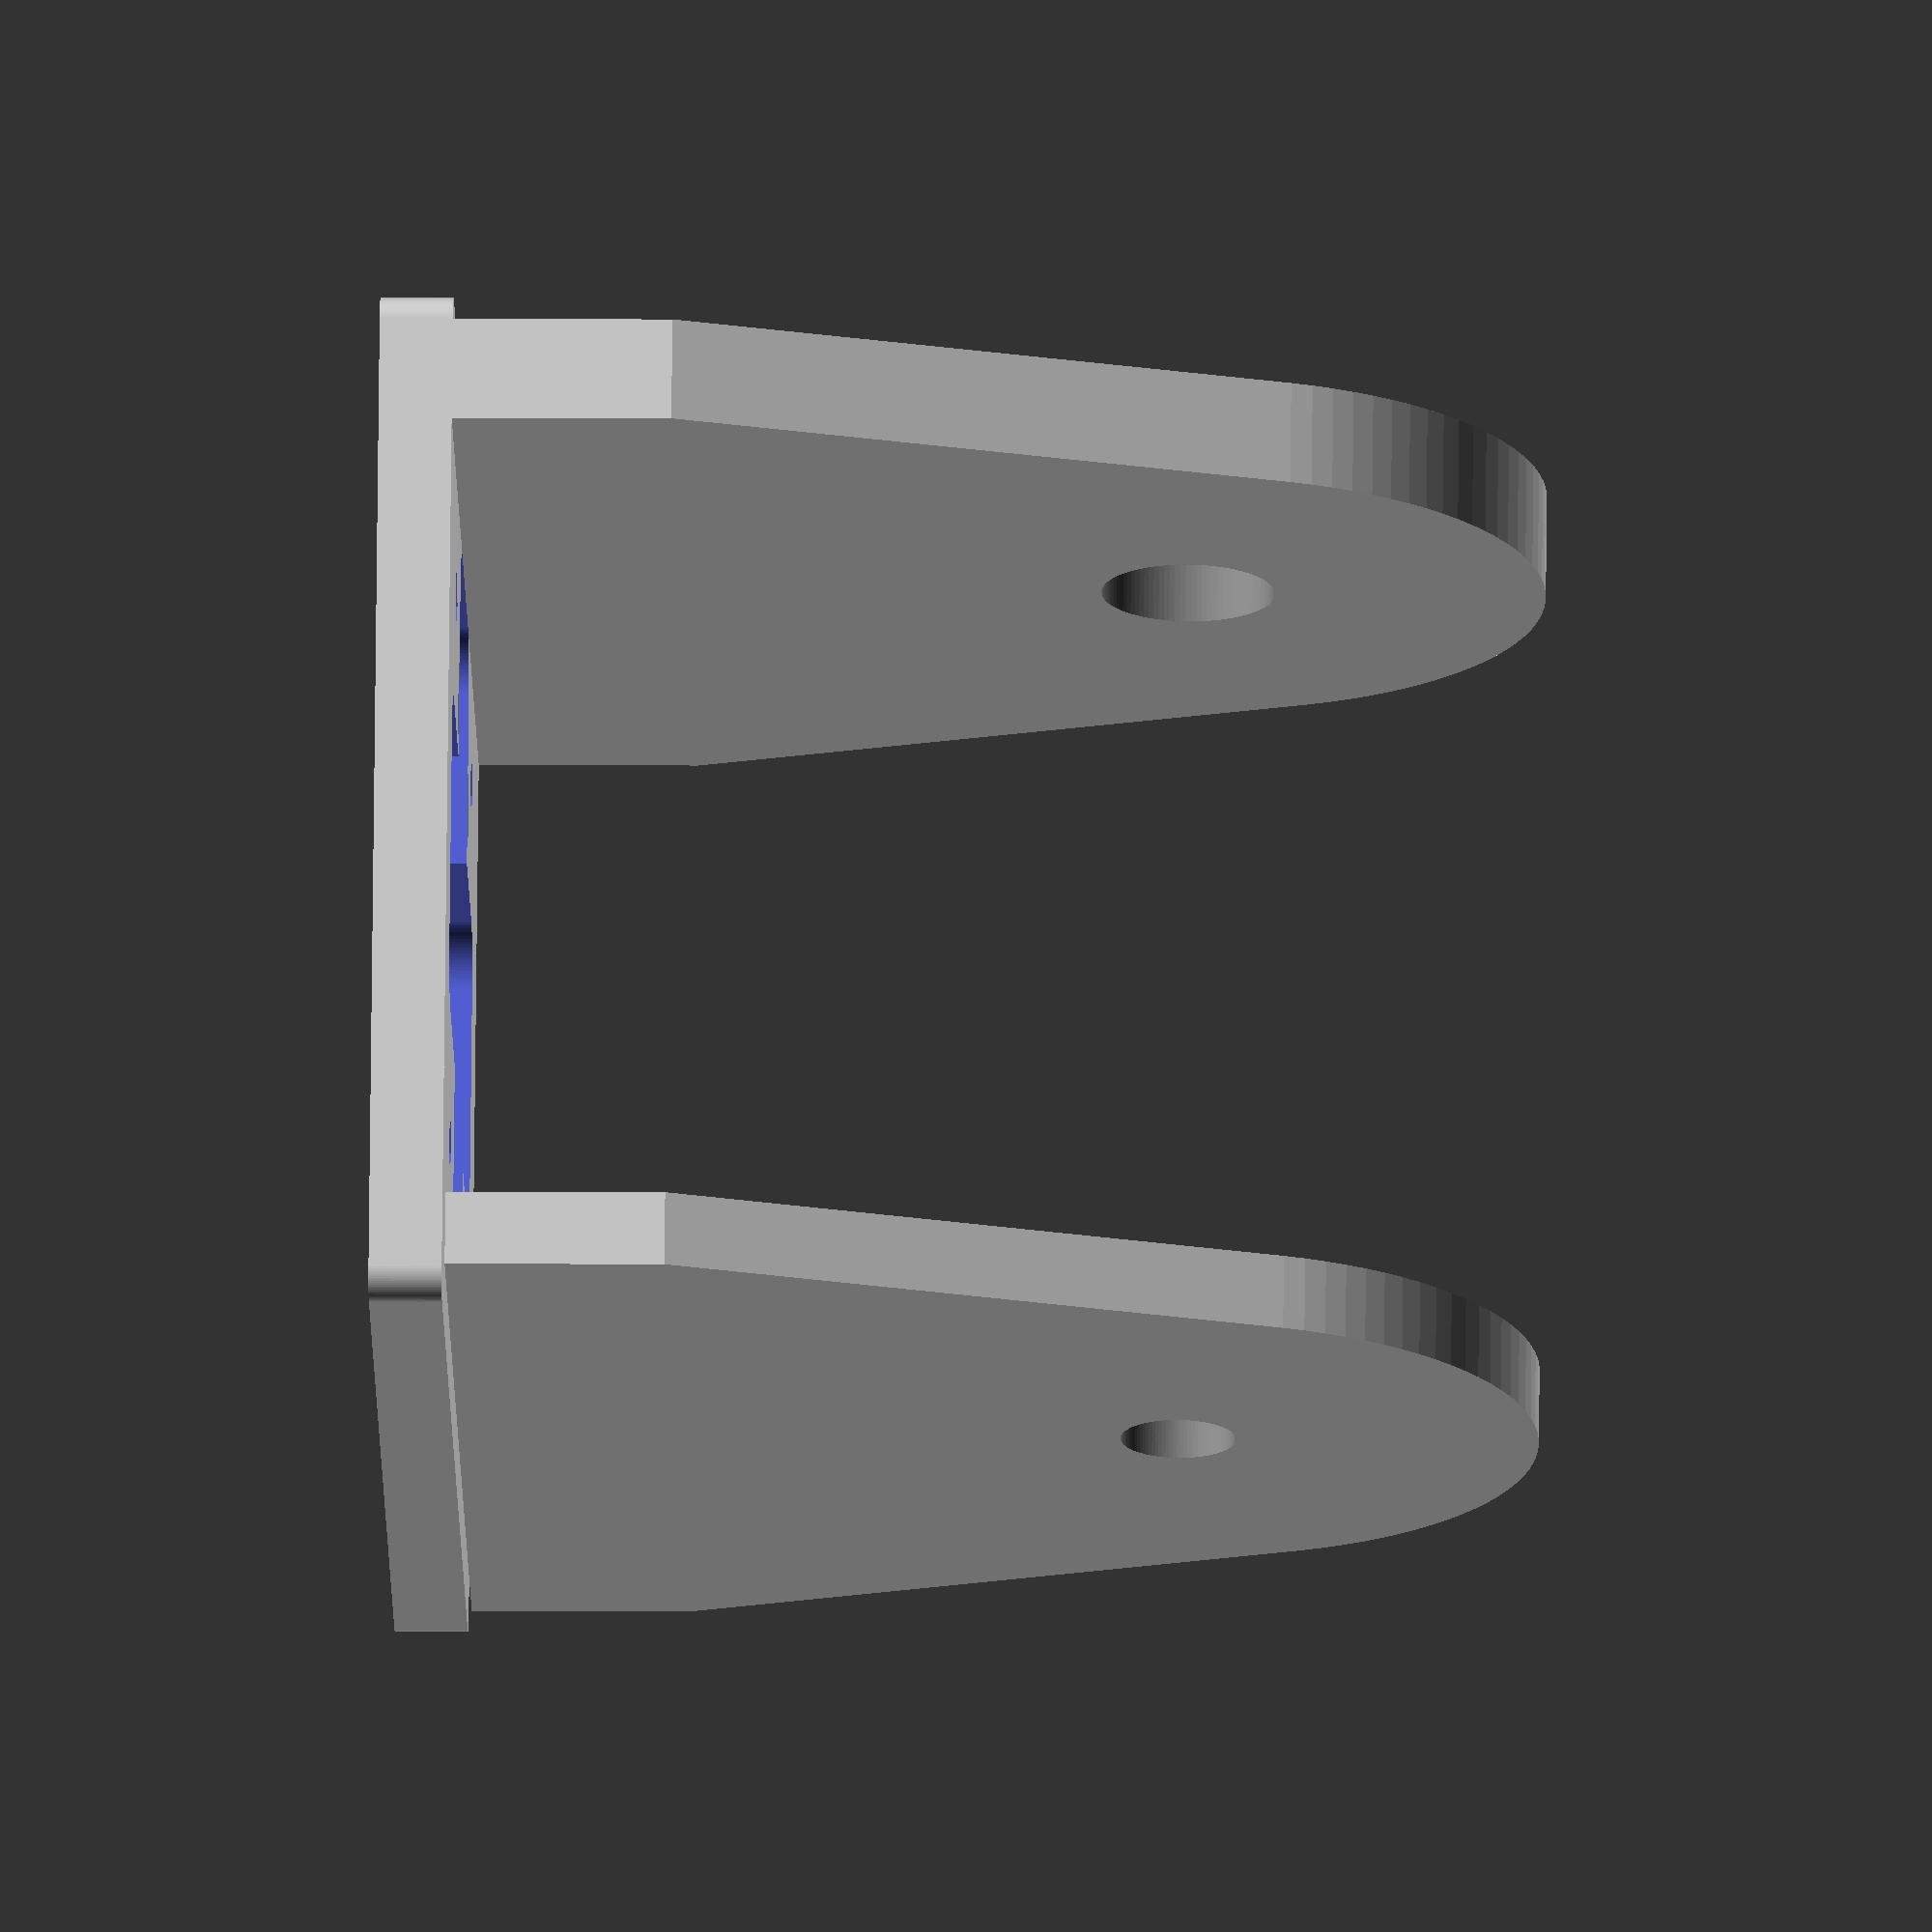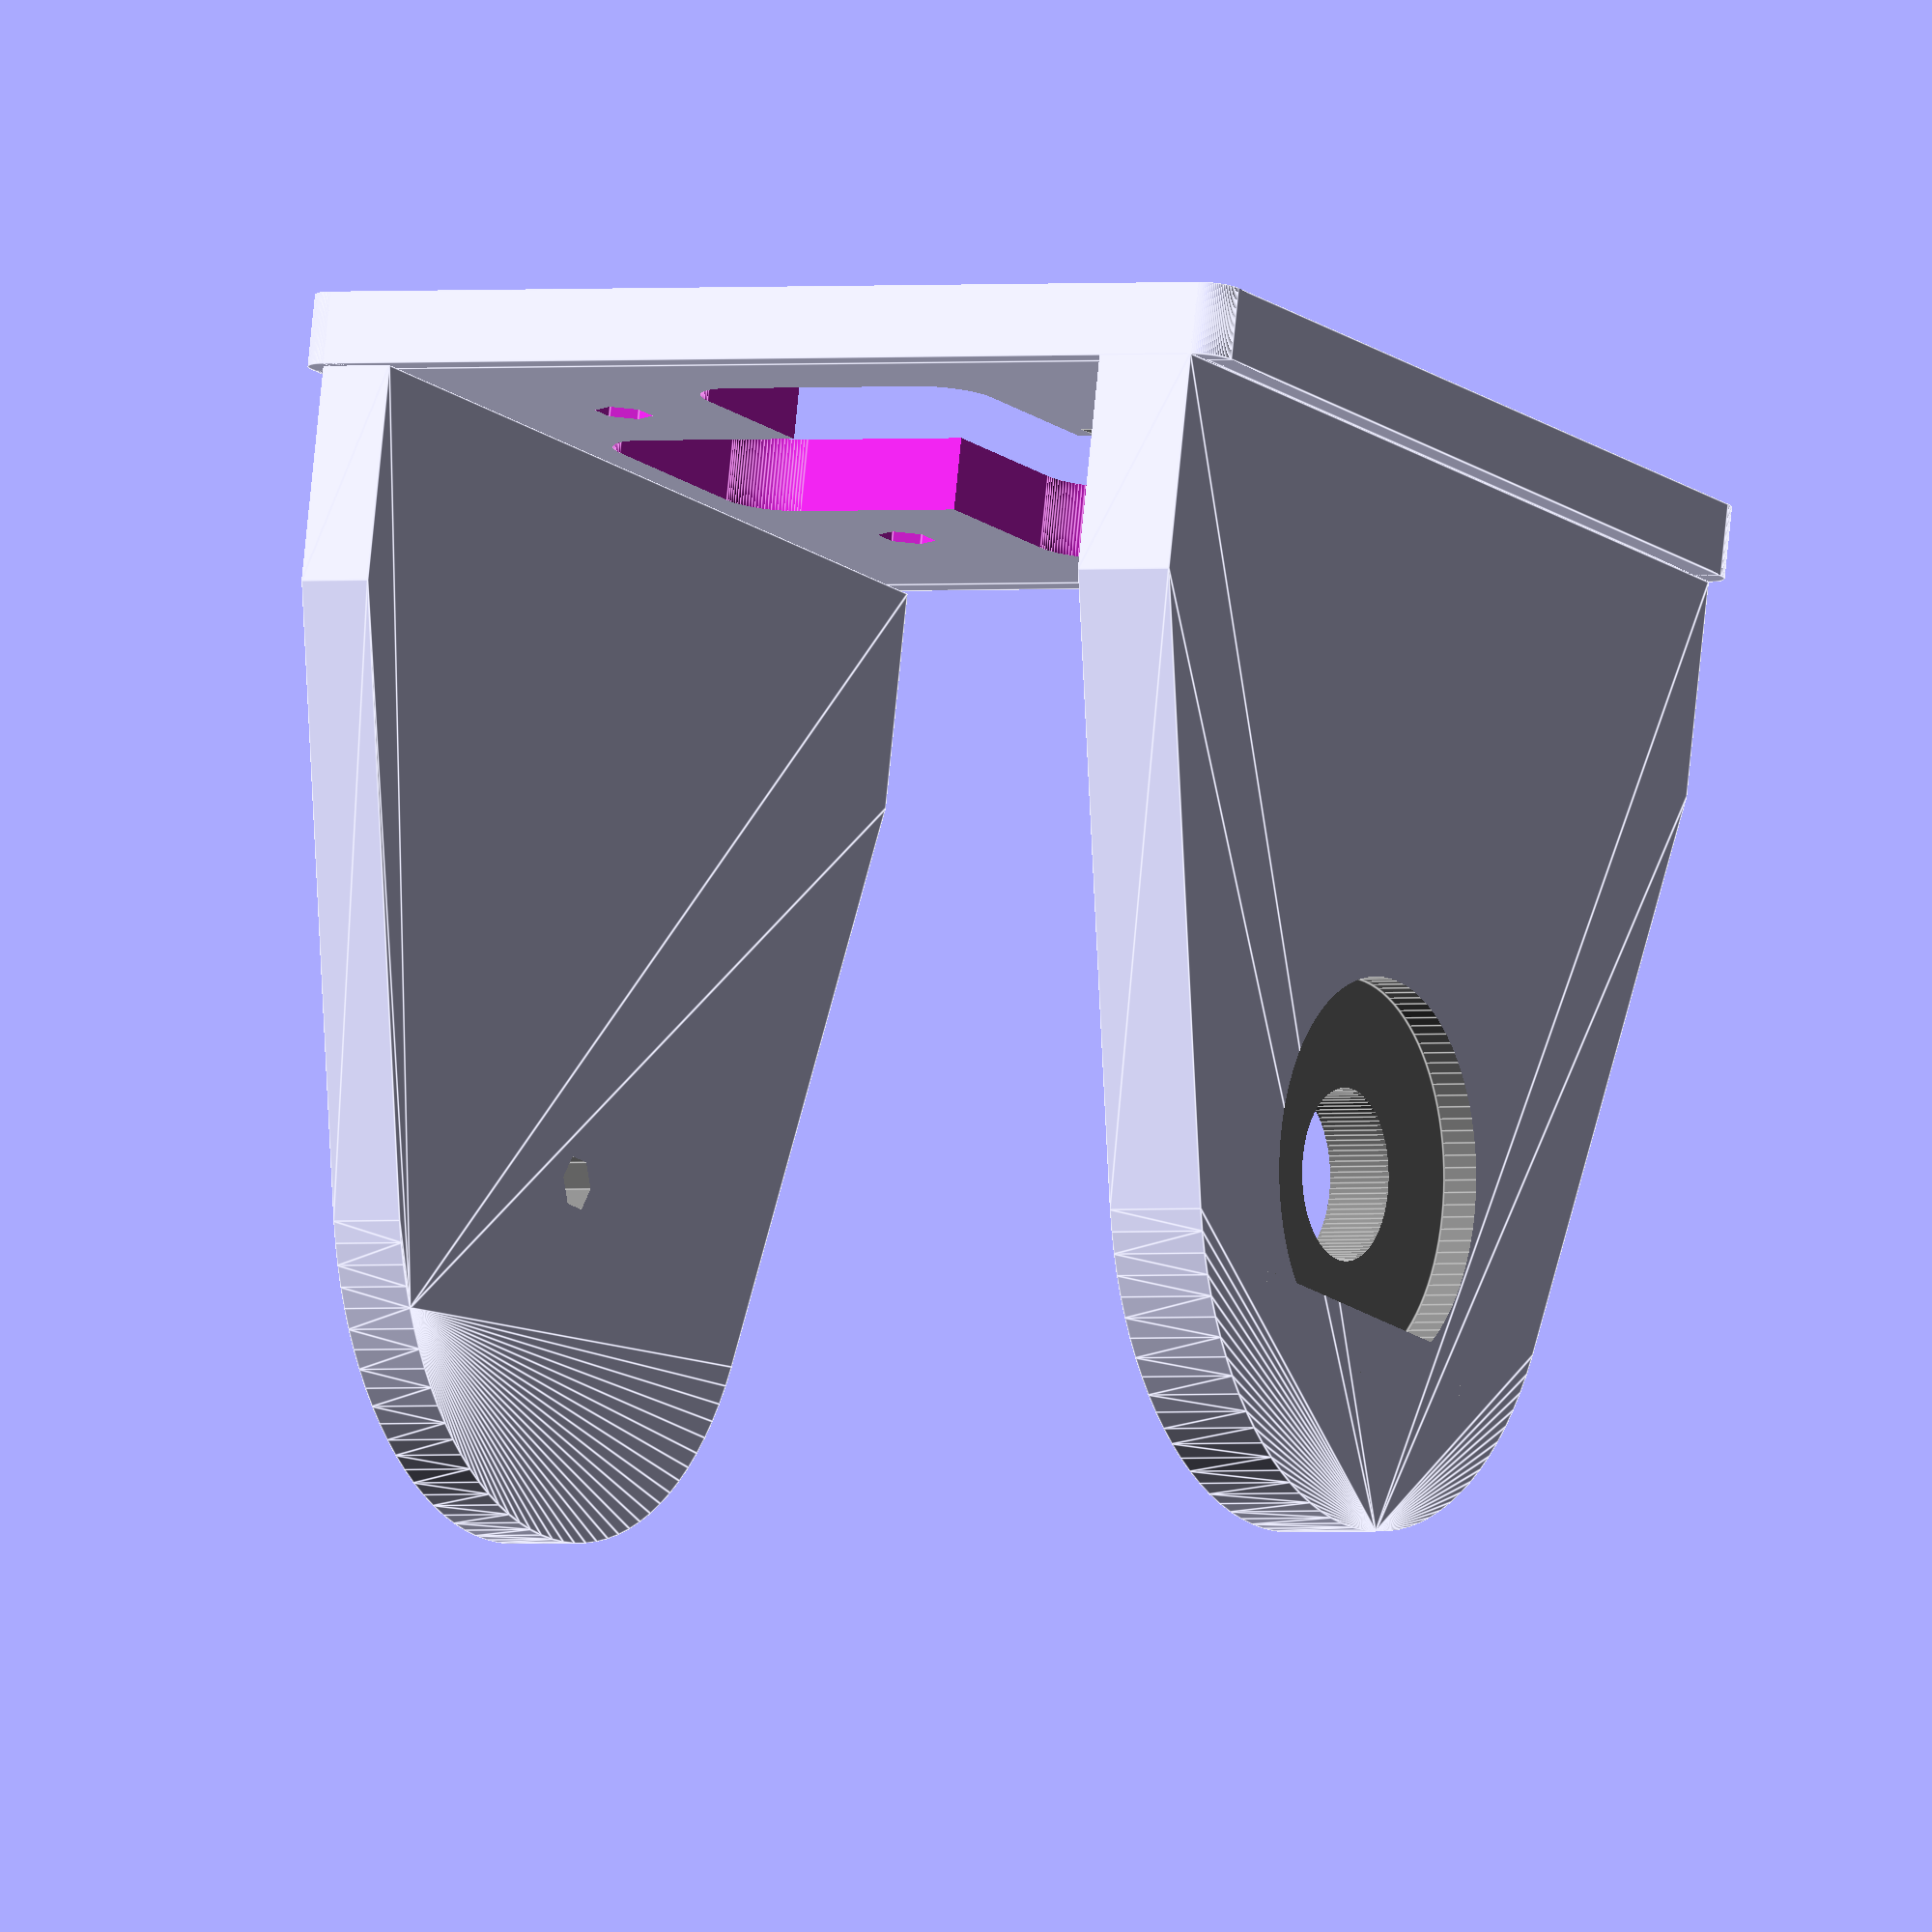
<openscad>
//-------------------------------------------------------------------------
//-- REPY_Futaba_3003s_upper.scad
//-------------------------------------------------------------------------
//--This file has been generated automatically according to your data.
//--For more info, visit: http://iearobotics.com/oomlwiki/
//-------------------------------------------------------------------------
//--This file belongs to the REPY-2.0 project, for more info, visit:
//-- http://www.dsquaredrobotics.com/wiki/index.php?title=REPY-2.0
//-------------------------------------------------------------------------

difference() {
  difference() {
    union() {
      translate(v=[0.000, 0.000, 1.899]) {
      rotate([-180.000,-180.000,-180.000]){
        difference() {
          difference() {
            difference() {
              difference() {
                difference() {
                  union() {
                    cube(size=[52.050, 52.050, 3.797], center=true);
                    translate(v=[26.000, 26.000, 0.000]) {
                    rotate([-180.000,-180.000,-180.000]){
                      cylinder(h=3.797, r1=1.500, r2=1.500, $fn=100, center=true);
                    } // End rotate
                    } // End translate
                    translate(v=[-26.000, 26.000, 0.000]) {
                    rotate([-180.000,-180.000,-180.000]){
                      cylinder(h=3.797, r1=1.500, r2=1.500, $fn=100, center=true);
                    } // End rotate
                    } // End translate
                    translate(v=[-26.000, -26.000, 0.000]) {
                    rotate([-180.000,-180.000,-180.000]){
                      cylinder(h=3.797, r1=1.500, r2=1.500, $fn=100, center=true);
                    } // End rotate
                    } // End translate
                    translate(v=[26.000, -26.000, 0.000]) {
                    rotate([-180.000,-180.000,-180.000]){
                      cylinder(h=3.797, r1=1.500, r2=1.500, $fn=100, center=true);
                    } // End rotate
                    } // End translate
                    translate(v=[0.000, 26.750, 0.000]) {
                    rotate([-180.000,-180.000,-180.000]){
                      cube(size=[52.000, 1.500, 3.797], center=true);
                    } // End rotate
                    } // End translate
                    translate(v=[0.000, -26.750, 0.000]) {
                    rotate([-180.000,-180.000,-180.000]){
                      cube(size=[52.000, 1.500, 3.797], center=true);
                    } // End rotate
                    } // End translate
                    translate(v=[26.750, 0.000, 0.000]) {
                    rotate([-180.000,-180.000,-180.000]){
                      cube(size=[1.500, 52.000, 3.797], center=true);
                    } // End rotate
                    } // End translate
                    translate(v=[-26.750, 0.000, 0.000]) {
                    rotate([-180.000,-180.000,-180.000]){
                      cube(size=[1.500, 52.000, 3.797], center=true);
                    } // End rotate
                    } // End translate
                  } // End union
                  translate(v=[15.000, 15.000, 0.000]) {
                  rotate([-180.000,-180.000,-180.000]){
                    cylinder(h=3.997, r1=1.500, r2=1.500, $fn=6, center=true);
                  } // End rotate
                  } // End translate
                } // End difference
                translate(v=[-15.000, 15.000, 0.000]) {
                rotate([-180.000,-180.000,-180.000]){
                  cylinder(h=3.997, r1=1.500, r2=1.500, $fn=6, center=true);
                } // End rotate
                } // End translate
              } // End difference
              translate(v=[15.000, -15.000, 0.000]) {
              rotate([-180.000,-180.000,-180.000]){
                cylinder(h=3.997, r1=1.500, r2=1.500, $fn=6, center=true);
              } // End rotate
              } // End translate
            } // End difference
            translate(v=[-15.000, -15.000, 0.000]) {
            rotate([-180.000,-180.000,-180.000]){
              cylinder(h=3.997, r1=1.500, r2=1.500, $fn=6, center=true);
            } // End rotate
            } // End translate
          } // End difference
          cube(size=[11.450, 35.450, 3.997], center=true);
          translate(v=[5.700, 17.700, 0.000]) {
          rotate([-180.000,-180.000,-180.000]){
            cylinder(h=3.997, r1=2.800, r2=2.800, $fn=100, center=true);
          } // End rotate
          } // End translate
          translate(v=[-5.700, 17.700, 0.000]) {
          rotate([-180.000,-180.000,-180.000]){
            cylinder(h=3.997, r1=2.800, r2=2.800, $fn=100, center=true);
          } // End rotate
          } // End translate
          translate(v=[-5.700, -17.700, 0.000]) {
          rotate([-180.000,-180.000,-180.000]){
            cylinder(h=3.997, r1=2.800, r2=2.800, $fn=100, center=true);
          } // End rotate
          } // End translate
          translate(v=[5.700, -17.700, 0.000]) {
          rotate([-180.000,-180.000,-180.000]){
            cylinder(h=3.997, r1=2.800, r2=2.800, $fn=100, center=true);
          } // End rotate
          } // End translate
          translate(v=[0.000, 19.100, 0.000]) {
          rotate([-180.000,-180.000,-180.000]){
            cube(size=[11.400, 2.800, 3.997], center=true);
          } // End rotate
          } // End translate
          translate(v=[0.000, -19.100, 0.000]) {
          rotate([-180.000,-180.000,-180.000]){
            cube(size=[11.400, 2.800, 3.997], center=true);
          } // End rotate
          } // End translate
          translate(v=[7.100, 0.000, 0.000]) {
          rotate([-180.000,-180.000,-180.000]){
            cube(size=[2.800, 35.400, 3.997], center=true);
          } // End rotate
          } // End translate
          translate(v=[-7.100, 0.000, 0.000]) {
          rotate([-180.000,-180.000,-180.000]){
            cube(size=[2.800, 35.400, 3.997], center=true);
          } // End rotate
          } // End translate
          cube(size=[35.450, 11.450, 3.997], center=true);
          translate(v=[17.700, 5.700, 0.000]) {
          rotate([-180.000,-180.000,-180.000]){
            cylinder(h=3.997, r1=2.800, r2=2.800, $fn=100, center=true);
          } // End rotate
          } // End translate
          translate(v=[-17.700, 5.700, 0.000]) {
          rotate([-180.000,-180.000,-180.000]){
            cylinder(h=3.997, r1=2.800, r2=2.800, $fn=100, center=true);
          } // End rotate
          } // End translate
          translate(v=[-17.700, -5.700, 0.000]) {
          rotate([-180.000,-180.000,-180.000]){
            cylinder(h=3.997, r1=2.800, r2=2.800, $fn=100, center=true);
          } // End rotate
          } // End translate
          translate(v=[17.700, -5.700, 0.000]) {
          rotate([-180.000,-180.000,-180.000]){
            cylinder(h=3.997, r1=2.800, r2=2.800, $fn=100, center=true);
          } // End rotate
          } // End translate
          translate(v=[0.000, 7.100, 0.000]) {
          rotate([-180.000,-180.000,-180.000]){
            cube(size=[35.400, 2.800, 3.997], center=true);
          } // End rotate
          } // End translate
          translate(v=[0.000, -7.100, 0.000]) {
          rotate([-180.000,-180.000,-180.000]){
            cube(size=[35.400, 2.800, 3.997], center=true);
          } // End rotate
          } // End translate
          translate(v=[19.100, 0.000, 0.000]) {
          rotate([-180.000,-180.000,-180.000]){
            cube(size=[2.800, 11.400, 3.997], center=true);
          } // End rotate
          } // End translate
          translate(v=[-19.100, 0.000, 0.000]) {
          rotate([-180.000,-180.000,-180.000]){
            cube(size=[2.800, 11.400, 3.997], center=true);
          } // End rotate
          } // End translate
        } // End difference
      } // End rotate
      } // End translate
      translate(v=[0.000, 23.201, 3.797]) {
      rotate([-90.000,-180.000,-180.000]){
        hull() {
          translate(v=[0.000, 5.696, 0.000]) {
          rotate([-180.000,-180.000,-180.000]){
            cube(size=[55.000, 11.392, 5.433], center=true);
          } // End rotate
          } // End translate
          translate(v=[0.000, 37.500, 0.000]) {
          rotate([-180.000,-180.000,-180.000]){
            cylinder(h=5.433, r1=18.537, r2=18.537, $fn=100, center=true);
          } // End rotate
          } // End translate
        } // End hull
      } // End rotate
      } // End translate
      translate(v=[0.000, -23.942, 3.951]) {
      rotate([-90.000,-180.000,-180.000]){
        hull() {
          translate(v=[0.000, 5.696, 0.000]) {
          rotate([-180.000,-180.000,-180.000]){
            cube(size=[55.000, 11.392, 3.951], center=true);
          } // End rotate
          } // End translate
          translate(v=[0.000, 37.500, 0.000]) {
          rotate([-180.000,-180.000,-180.000]){
            cylinder(h=3.951, r1=18.537, r2=18.537, $fn=100, center=true);
          } // End rotate
          } // End translate
        } // End hull
      } // End rotate
      } // End translate
    } // End union
    translate(v=[0.000, -17.515, 11.297]) {
    rotate([-90.000,-180.000,-0.000]){
      union() {
        color([0.500, 0.500, 0.500, 1.000]) {
          difference() {
            union() {
              translate(v=[-10.000, 0.000, 0.000]) {
              rotate([-180.000,-180.000,-180.000]){
                cube(size=[20.500, 41.500, 37.500], center=false);
              } // End rotate
              } // End translate
              translate(v=[0.000, 30.000, 39.750]) {
              rotate([-180.000,-180.000,-180.000]){
                cylinder(h=4.500, r1=3.000, r2=3.000, $fn=20, center=true);
              } // End rotate
              } // End translate
              translate(v=[-10.000, 40.500, 27.000]) {
              rotate([-180.000,-180.000,-180.000]){
                cube(size=[20.000, 7.500, 4.000], center=false);
              } // End rotate
              } // End translate
              translate(v=[-10.000, -7.500, 27.000]) {
              rotate([-180.000,-180.000,-180.000]){
                cube(size=[20.000, 7.500, 4.000], center=false);
              } // End rotate
              } // End translate
            } // End union
            translate(v=[5.000, 43.500, 29.000]) {
            rotate([-180.000,-180.000,-180.000]){
              cylinder(h=4.200, r1=2.250, r2=2.250, $fn=20, center=true);
            } // End rotate
            } // End translate
            translate(v=[-5.000, 43.500, 29.000]) {
            rotate([-180.000,-180.000,-180.000]){
              cylinder(h=4.200, r1=2.250, r2=2.250, $fn=20, center=true);
            } // End rotate
            } // End translate
            translate(v=[5.000, -3.000, 29.000]) {
            rotate([-180.000,-180.000,-180.000]){
              cylinder(h=4.200, r1=2.250, r2=2.250, $fn=20, center=true);
            } // End rotate
            } // End translate
            translate(v=[-5.000, -3.000, 29.000]) {
            rotate([-180.000,-180.000,-180.000]){
              cylinder(h=4.200, r1=2.250, r2=2.250, $fn=20, center=true);
            } // End rotate
            } // End translate
          } // End difference
        } // End color
        translate(v=[0.000, 30.000, 41.500]) {
        rotate([-180.000,-180.000,-180.000]){
          color([0.500, 0.500, 0.500, 1.000]) {
            translate(v=[0.000, 0.000, -3.500]) {
            rotate([-180.000,-180.000,-90.000]){
              difference() {
                union() {
                  translate(v=[0.000, 0.000, -0.100]) {
                  rotate([-180.000,-180.000,-180.000]){
                    cylinder(h=3.700, r1=4.500, r2=4.500, $fn=100, center=false);
                  } // End rotate
                  } // End translate
                  translate(v=[0.000, 0.000, 3.500]) {
                  rotate([-180.000,-180.000,-180.000]){
                    cylinder(h=3.000, r1=10.250, r2=10.250, $fn=100, center=false);
                  } // End rotate
                  } // End translate
                } // End union
                translate(v=[7.350, -10.150, 3.400]) {
                rotate([-180.000,-180.000,-180.000]){
                  cube(size=[3.100, 20.700, 3.200], center=false);
                } // End rotate
                } // End translate
              } // End difference
            } // End rotate
            } // End translate
          } // End color
        } // End rotate
        } // End translate
      } // End union
    } // End rotate
    } // End translate
  } // End difference
  translate(v=[0.000, -26.018, 41.297]) {
  rotate([-90.000,-180.000,-0.000]){
    color([0.500, 0.500, 0.500, 1.000]) {
      union() {
        cylinder(h=2.200, r1=3.000, r2=3.000, $fn=100, center=false);
        translate(v=[0.000, 0.000, 2.100]) {
        rotate([-180.000,-180.000,-180.000]){
          cylinder(h=6.502, r1=1.450, r2=1.450, $fn=6, center=false);
        } // End rotate
        } // End translate
      } // End union
    } // End color
  } // End rotate
  } // End translate
} // End difference

</openscad>
<views>
elev=175.5 azim=203.6 roll=268.4 proj=o view=solid
elev=281.1 azim=60.6 roll=5.7 proj=o view=edges
</views>
